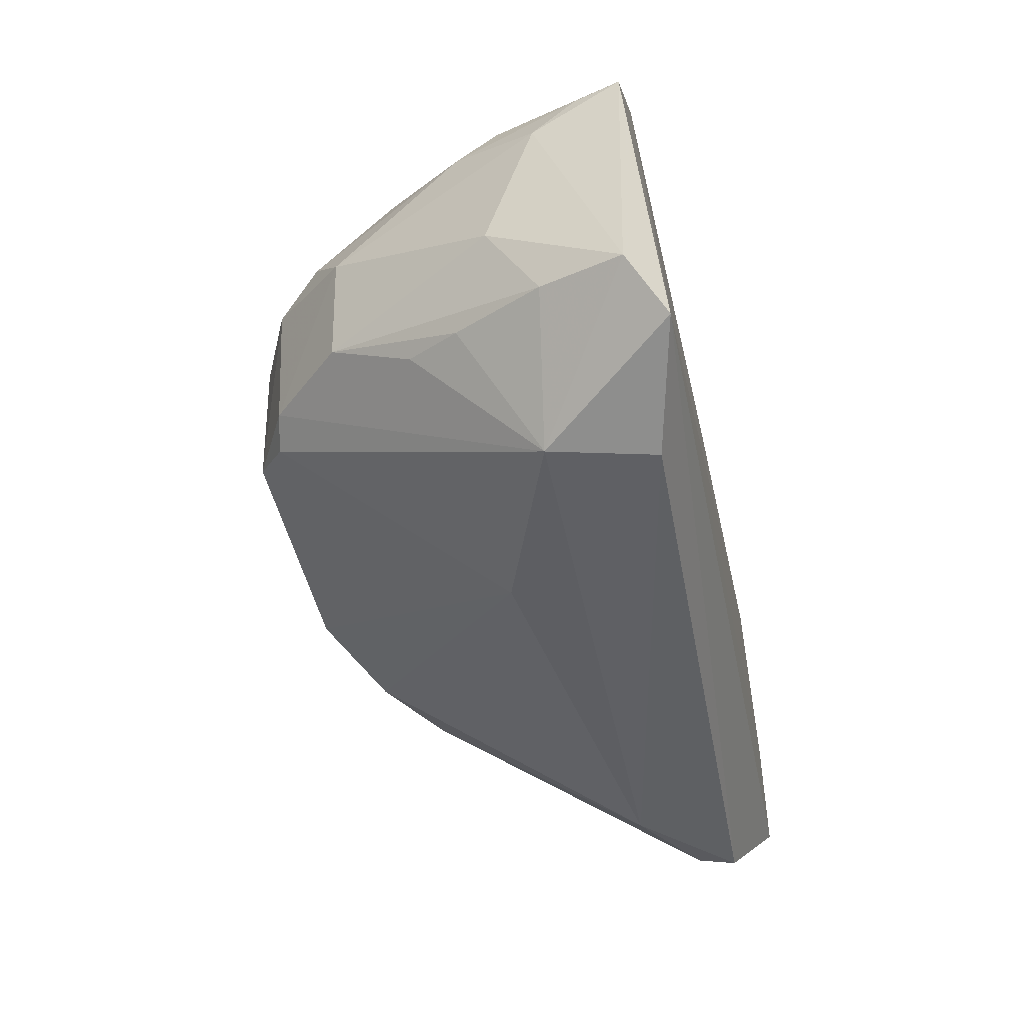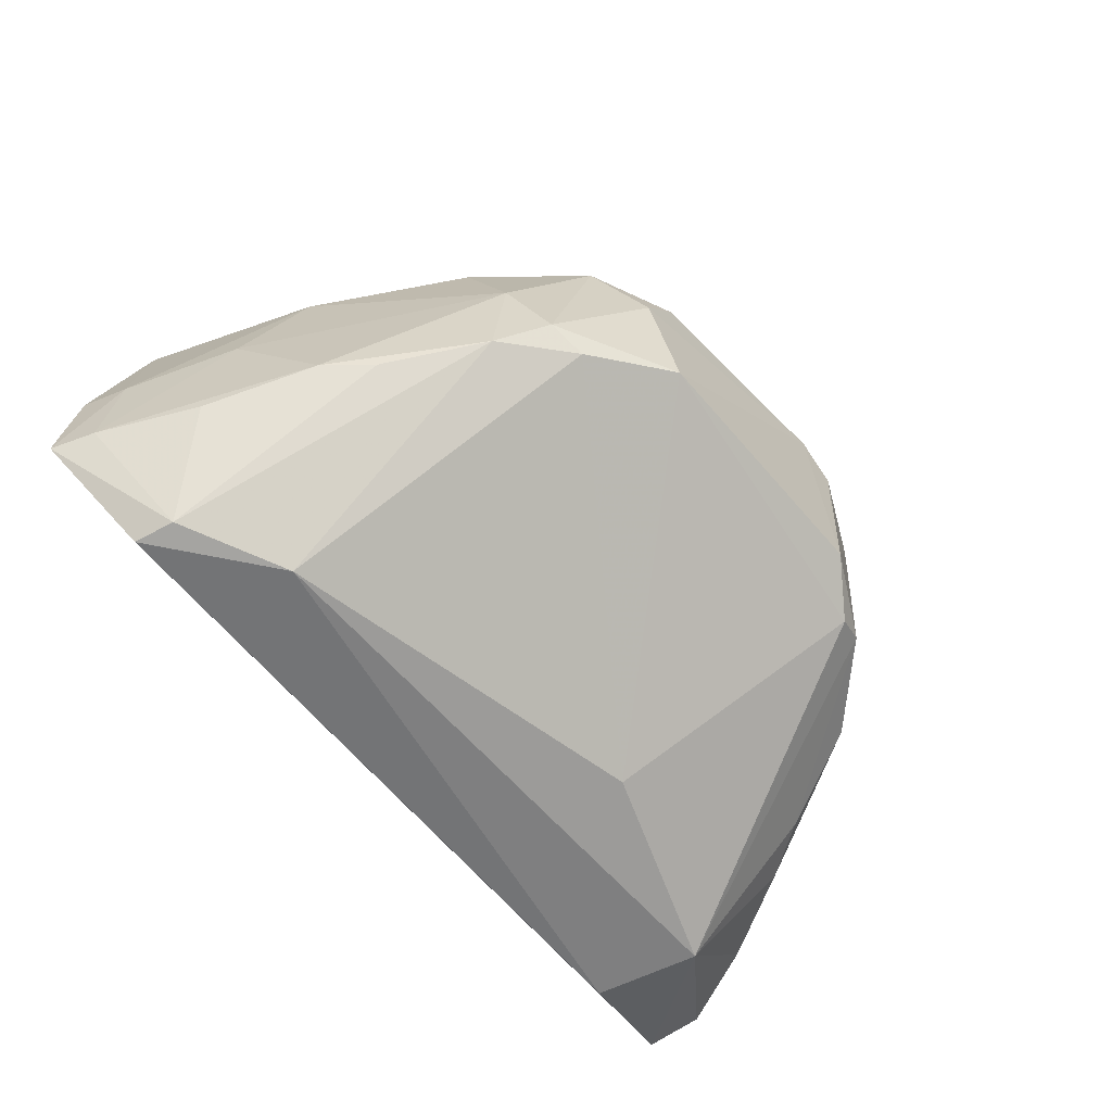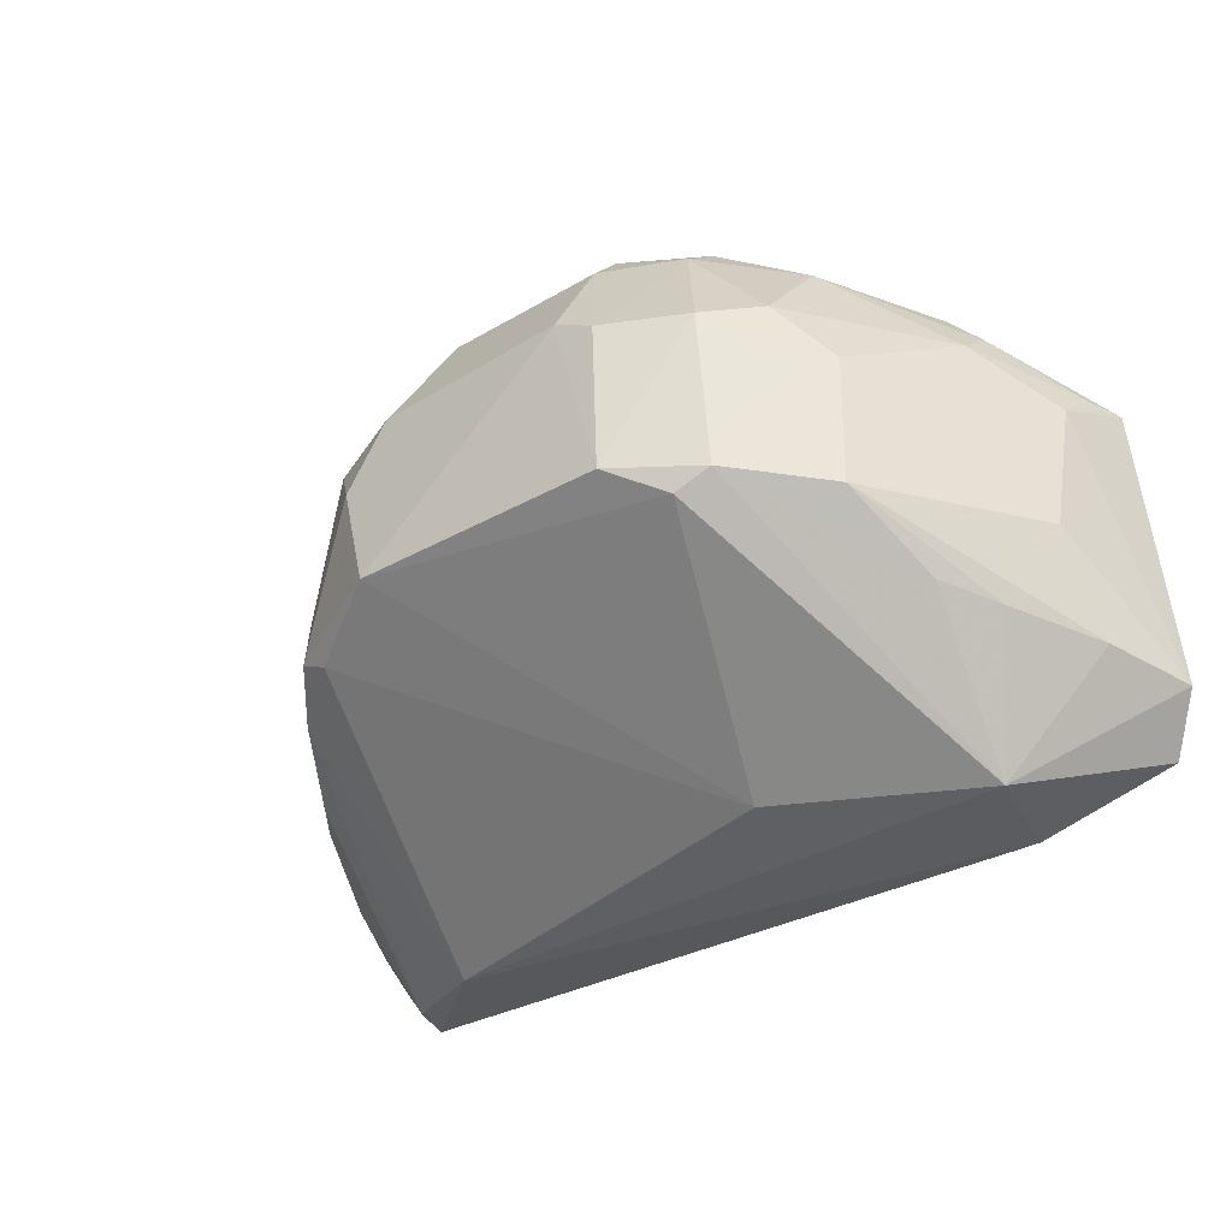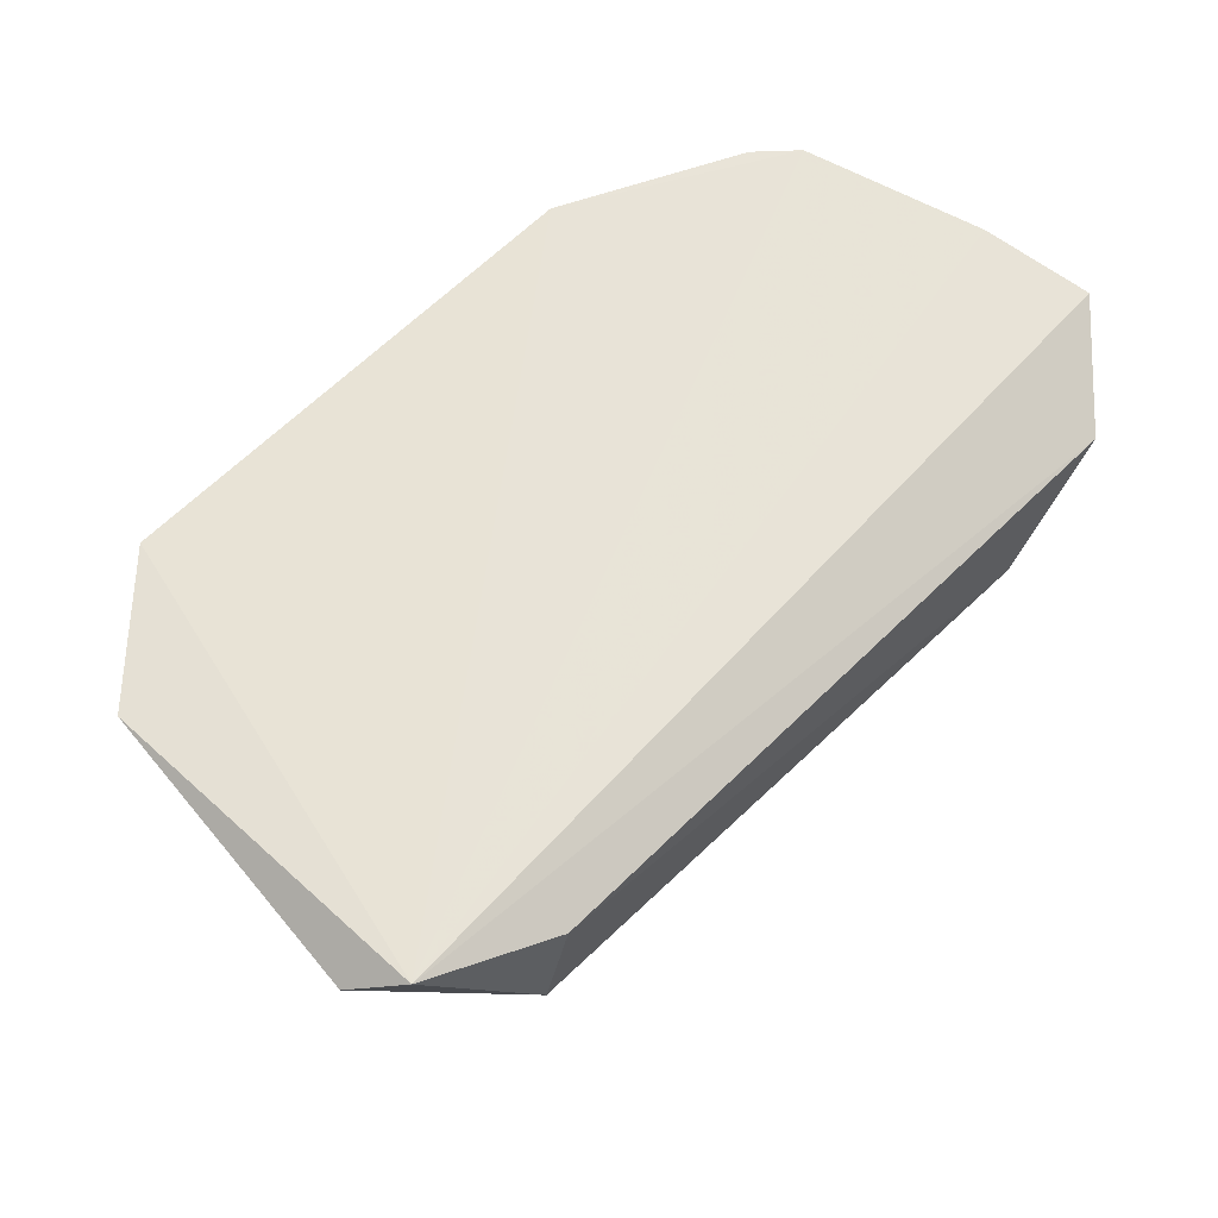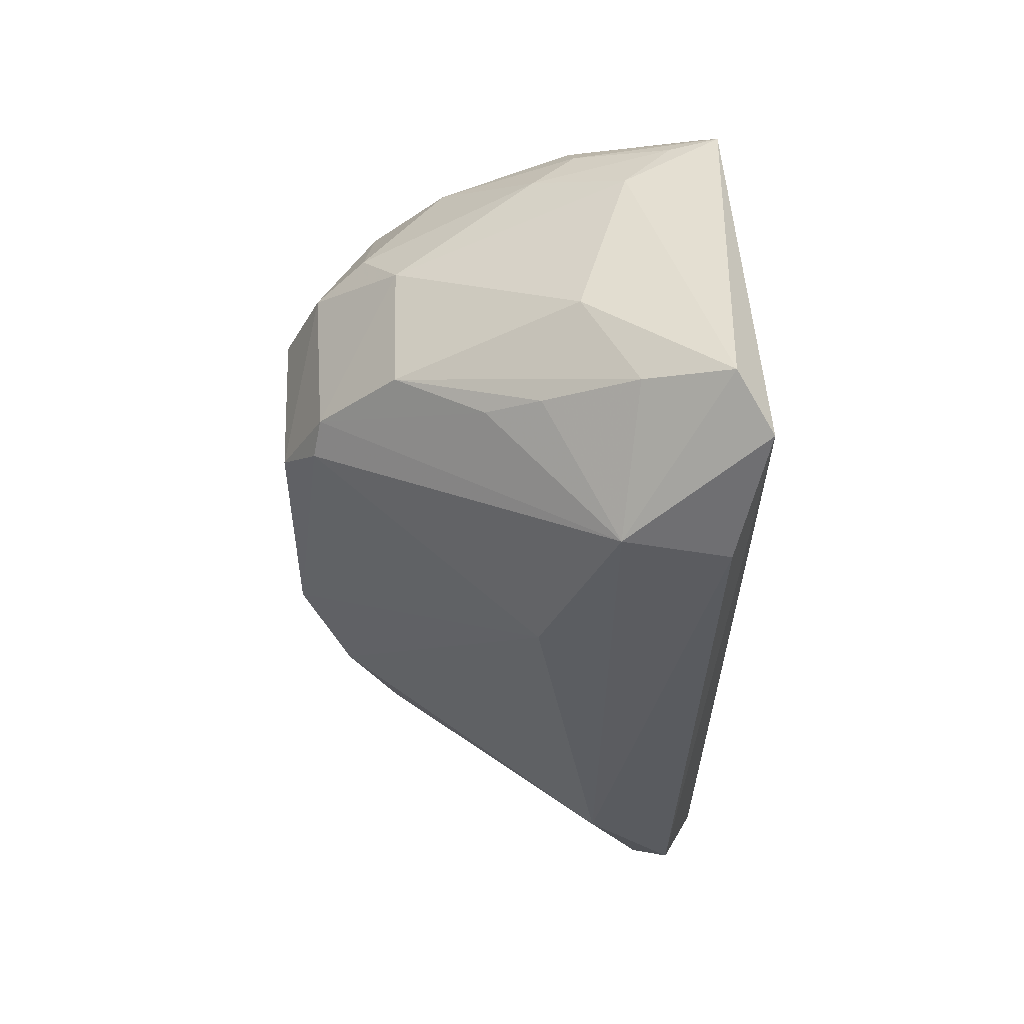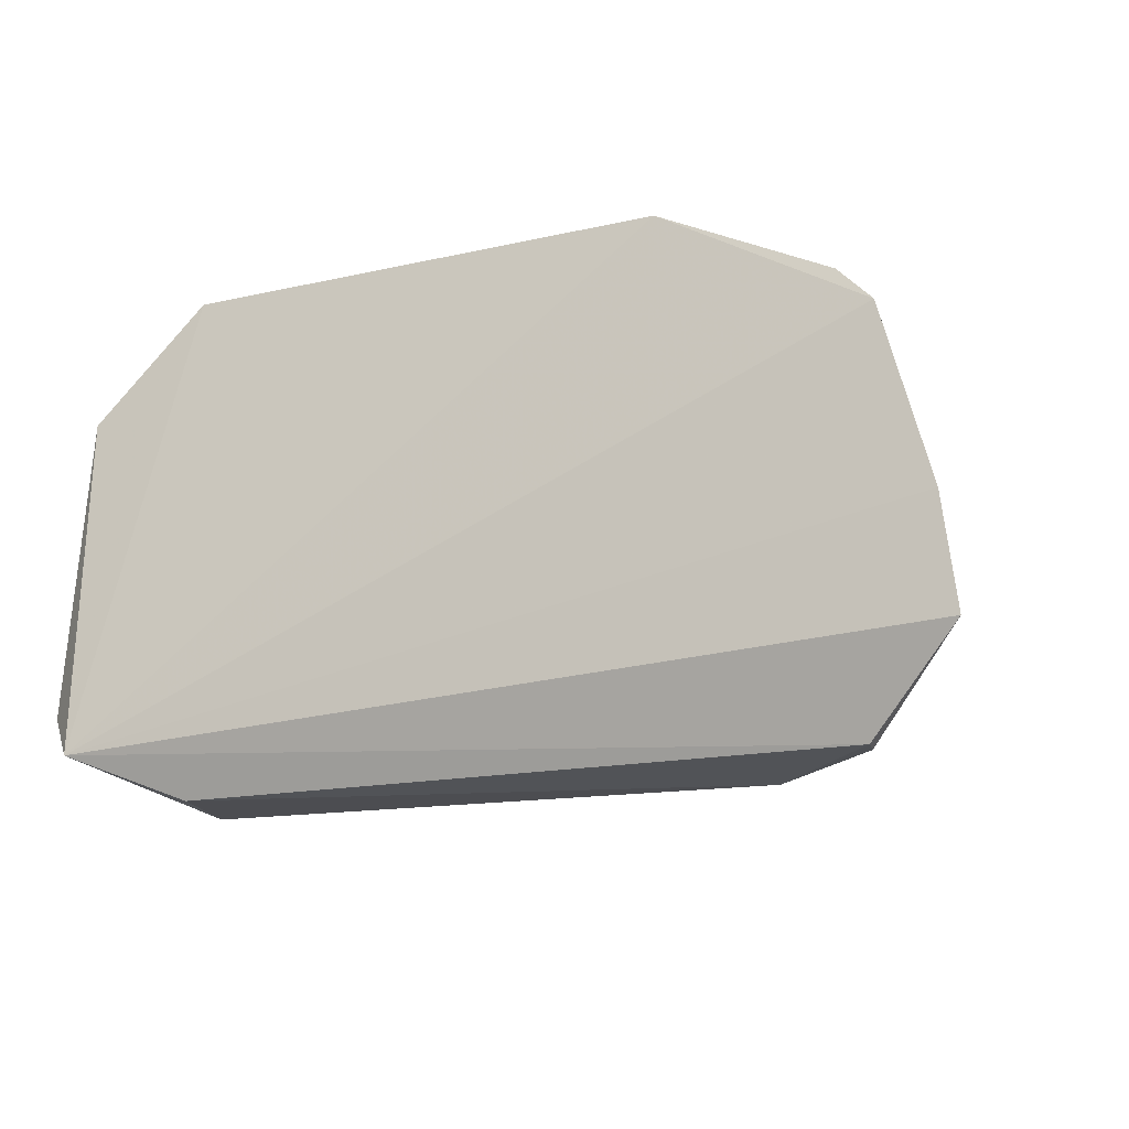
<metadata>
{"format":"obj","ext":"obj","renderer":"f3d","projection":"perspective","resolution":1024,"background":"white","views":[{"elev":-43.7,"azim":103.0,"up":"+Z"},{"elev":-60.4,"azim":-48.4,"up":"+Z"},{"elev":-34.0,"azim":39.0,"up":"+Z"},{"elev":63.6,"azim":134.8,"up":"+Y"},{"elev":-33.7,"azim":91.1,"up":"+Z"},{"elev":-16.5,"azim":-154.9,"up":"+Z"}]}
</metadata>
<code>
v 0.0265 -0.09415 0.05425
v 0.03639 -0.09373 0.0448
v -0.03712 -0.09343 0.01968
v -0.02942 -0.0964 0.01199
v 0.01118 -0.1307 0.04295
v 0.03562 -0.09111 0.01587
v 0.02404 -0.1165 0.05027
v -0.029 -0.09399 0.04698
v -0.01696 -0.1262 0.02768
v 0.02894 -0.1056 0.05037
v 0.02777 -0.1197 0.02747
v -0.03191 -0.09368 0.04396
v -0.00979 -0.1176 0.05388
v -0.0248 -0.1156 0.0229
v 0.0317 -0.1086 0.04464
v 0.02146 -0.1135 0.05375
v 0.03872 -0.09389 0.01967
v 0.02107 -0.1273 0.04102
v 0.01461 -0.1301 0.0288
v -0.03597 -0.09345 0.029
v -0.01455 -0.0943 0.05426
v -0.005942 -0.13 0.04337
v -0.01956 -0.1191 0.04407
v -0.02864 -0.09958 0.01226
v 0.03156 -0.1052 0.0475
v 0.02626 -0.09811 0.05375
v 0.01094 -0.1234 0.05408
v 0.02785 -0.1022 0.01189
v 0.03573 -0.105 0.02865
v 0.02442 -0.1231 0.0426
v 0.01452 -0.1305 0.04119
v 0.02146 -0.1263 0.02803
v -0.03079 -0.105 0.03146
v -0.01406 -0.1066 0.05354
v -0.006817 -0.1307 0.02875
v -0.009283 -0.1236 0.05086
v -0.01314 -0.1272 0.04289
v -0.01648 -0.1172 0.05009
v -0.03178 -0.1041 0.0206
v -0.01979 -0.1227 0.02508
v 0.03554 -0.09755 0.04448
v 0.01745 -0.1199 0.05358
v -0.002351 -0.1264 0.05096
v 0.03233 -0.1081 0.02178
v -0.02022 -0.1037 0.01116
v 0.02558 -0.09375 0.01185
v 0.03547 -0.1012 0.04128
v 0.02807 -0.12 0.03804
v 0.01107 -0.1261 0.0511
v 0.02975 -0.1125 0.02264
v 0.01871 -0.127 0.02655
v -0.03486 -0.09712 0.02867
v -0.02724 -0.1083 0.04106
v -0.00948 -0.1302 0.03784
v -0.01939 -0.1235 0.03388
v -0.02741 -0.1013 0.04643
v -0.02046 -0.1097 0.04978
v -0.02768 -0.1121 0.02313
v -0.03571 -0.09671 0.02011
v -0.01405 -0.1268 0.0261
v 0.01734 -0.123 0.05122
v -0.002304 -0.1237 0.05374
v 0.03618 -0.1007 0.02078
v 0.0114 -0.1085 0.01324
f 6 4 3
f 6 1 2
f 10 2 1
f 16 7 10
f 17 6 2
f 20 12 6
f 20 6 3
f 21 12 8
f 21 1 6
f 21 6 12
f 24 3 4
f 25 10 7
f 25 7 15
f 25 2 10
f 26 16 10
f 26 10 1
f 26 1 16
f 27 16 1
f 27 21 13
f 27 1 21
f 28 6 17
f 30 15 7
f 31 19 18
f 31 5 19
f 32 18 19
f 34 21 8
f 34 13 21
f 35 19 5
f 37 22 36
f 38 36 13
f 38 37 36
f 38 23 37
f 40 14 24
f 41 25 15
f 41 2 25
f 42 7 16
f 42 16 27
f 43 22 5
f 43 36 22
f 45 24 4
f 45 40 24
f 46 4 6
f 46 6 28
f 46 45 4
f 46 28 45
f 47 29 17
f 47 17 2
f 47 2 41
f 47 41 15
f 48 30 18
f 48 11 29
f 48 15 30
f 48 47 15
f 48 29 47
f 48 32 11
f 48 18 32
f 49 5 31
f 49 43 5
f 49 27 43
f 50 32 28
f 50 11 32
f 50 44 11
f 50 28 44
f 51 32 19
f 51 28 32
f 51 19 35
f 52 20 3
f 52 12 20
f 53 52 33
f 53 12 52
f 54 35 5
f 54 5 22
f 54 22 37
f 54 37 9
f 54 9 35
f 55 37 23
f 55 9 37
f 55 40 9
f 55 23 53
f 55 53 33
f 56 8 12
f 56 12 53
f 56 53 23
f 56 23 38
f 57 34 8
f 57 56 38
f 57 8 56
f 57 38 13
f 57 13 34
f 58 39 24
f 58 24 14
f 58 55 33
f 58 14 40
f 58 40 55
f 59 3 24
f 59 24 39
f 59 39 58
f 59 52 3
f 59 58 33
f 59 33 52
f 60 35 9
f 60 9 40
f 60 40 45
f 61 30 7
f 61 7 42
f 61 18 30
f 61 42 27
f 61 27 49
f 61 49 31
f 61 31 18
f 62 43 27
f 62 27 13
f 62 13 36
f 62 36 43
f 63 44 28
f 63 28 17
f 63 17 29
f 63 29 11
f 63 11 44
f 64 45 28
f 64 28 51
f 64 60 45
f 64 51 35
f 64 35 60

</code>
